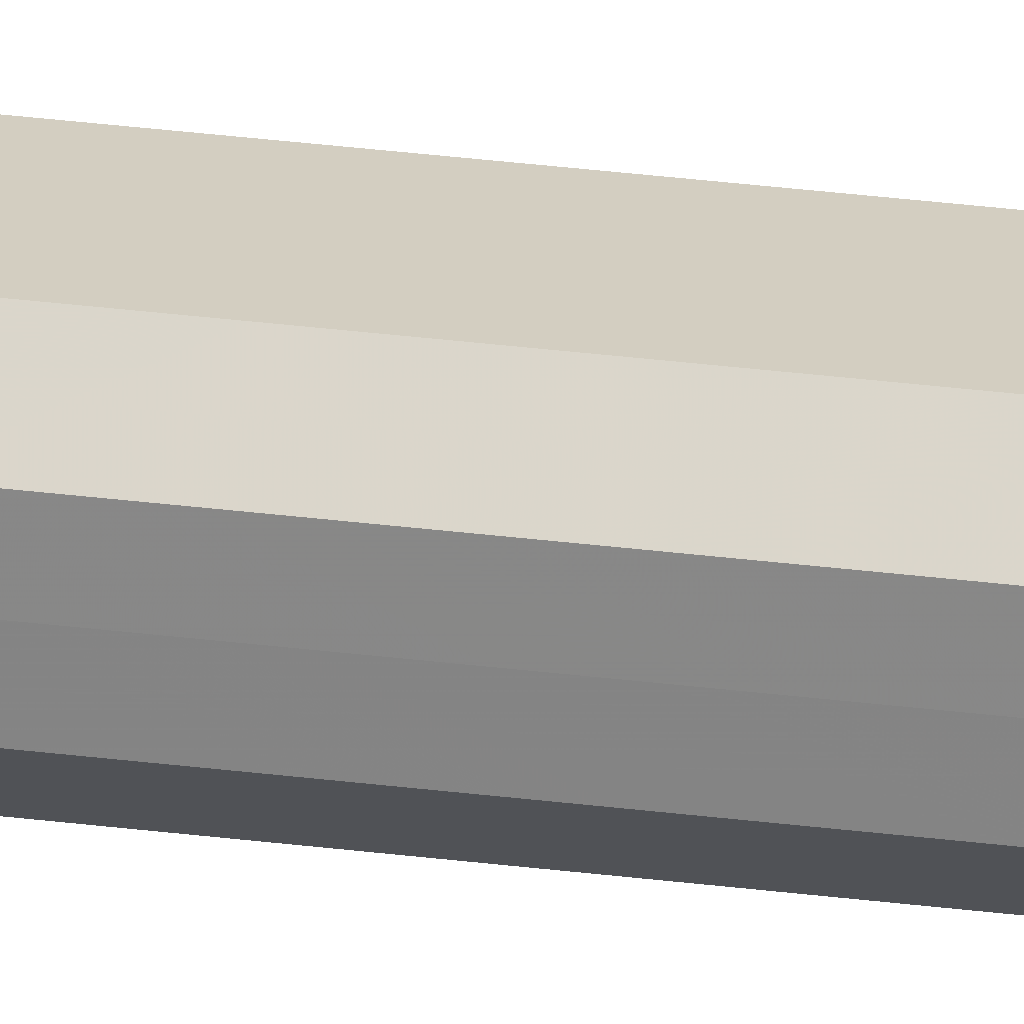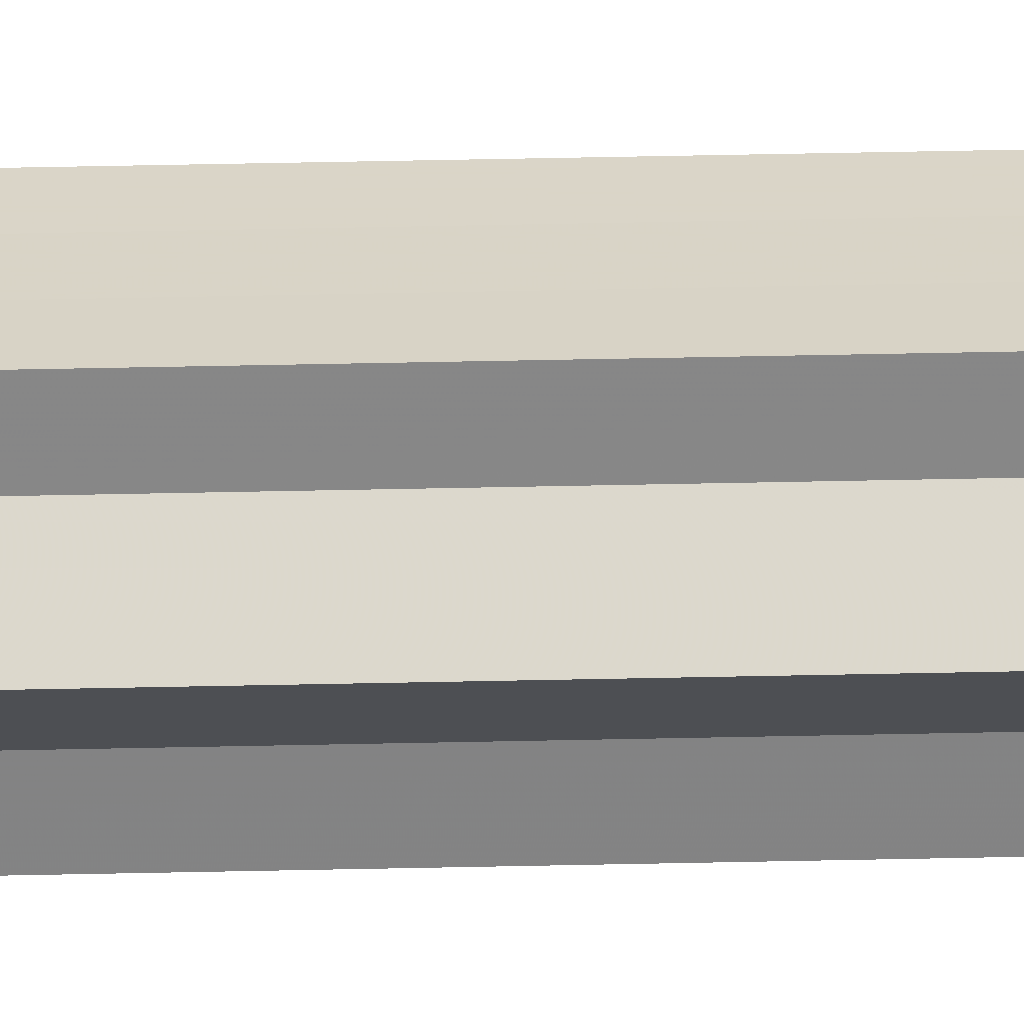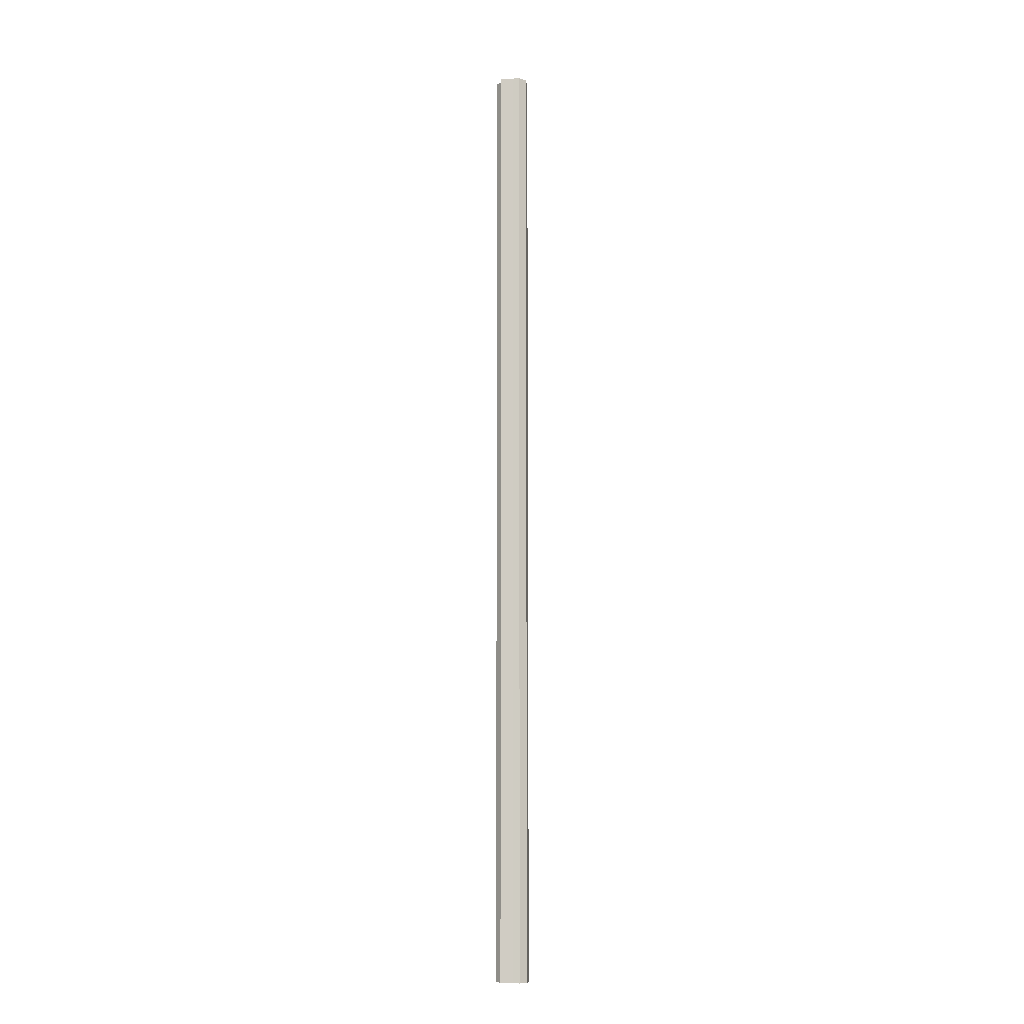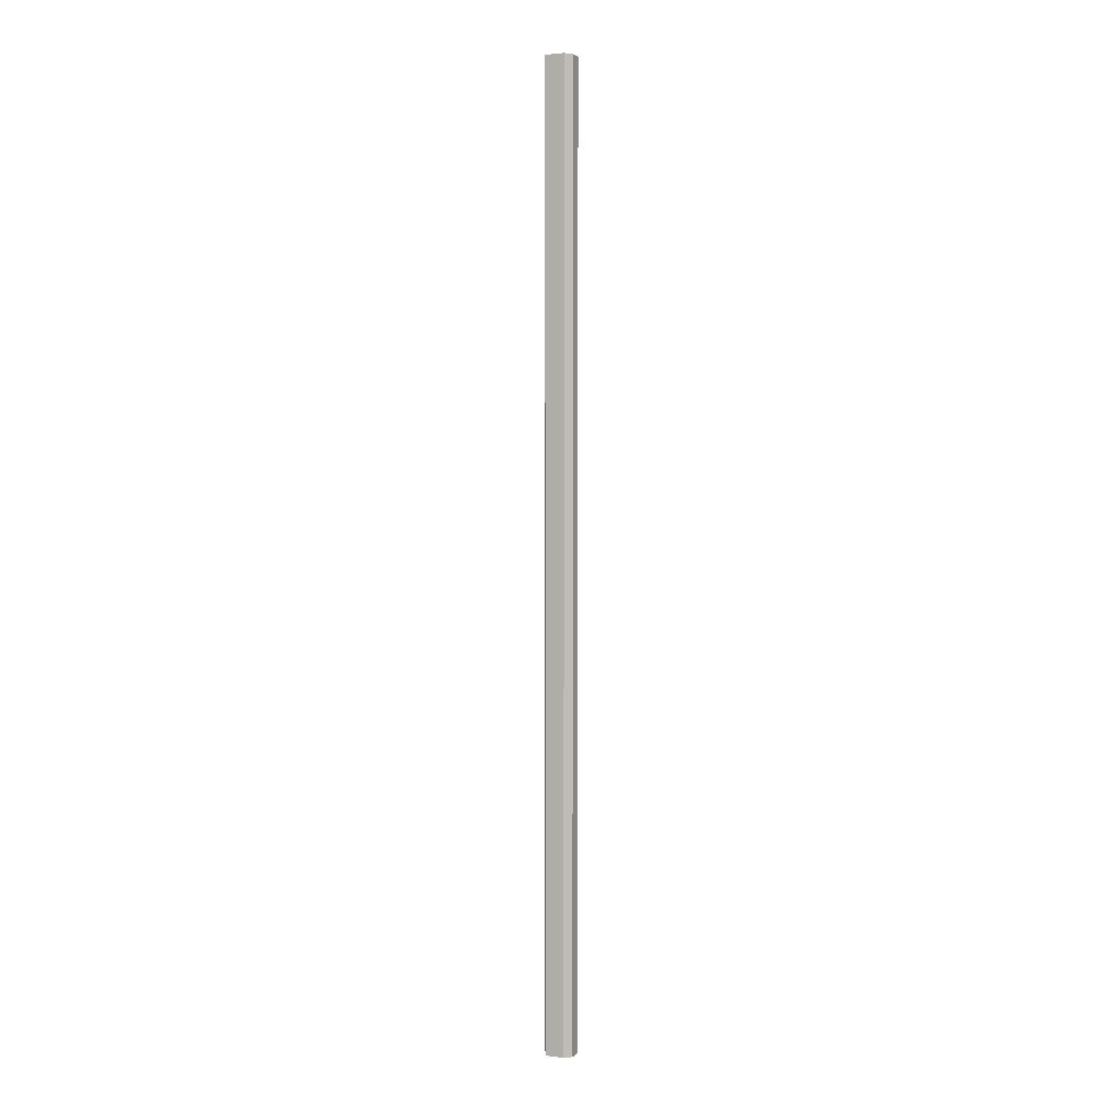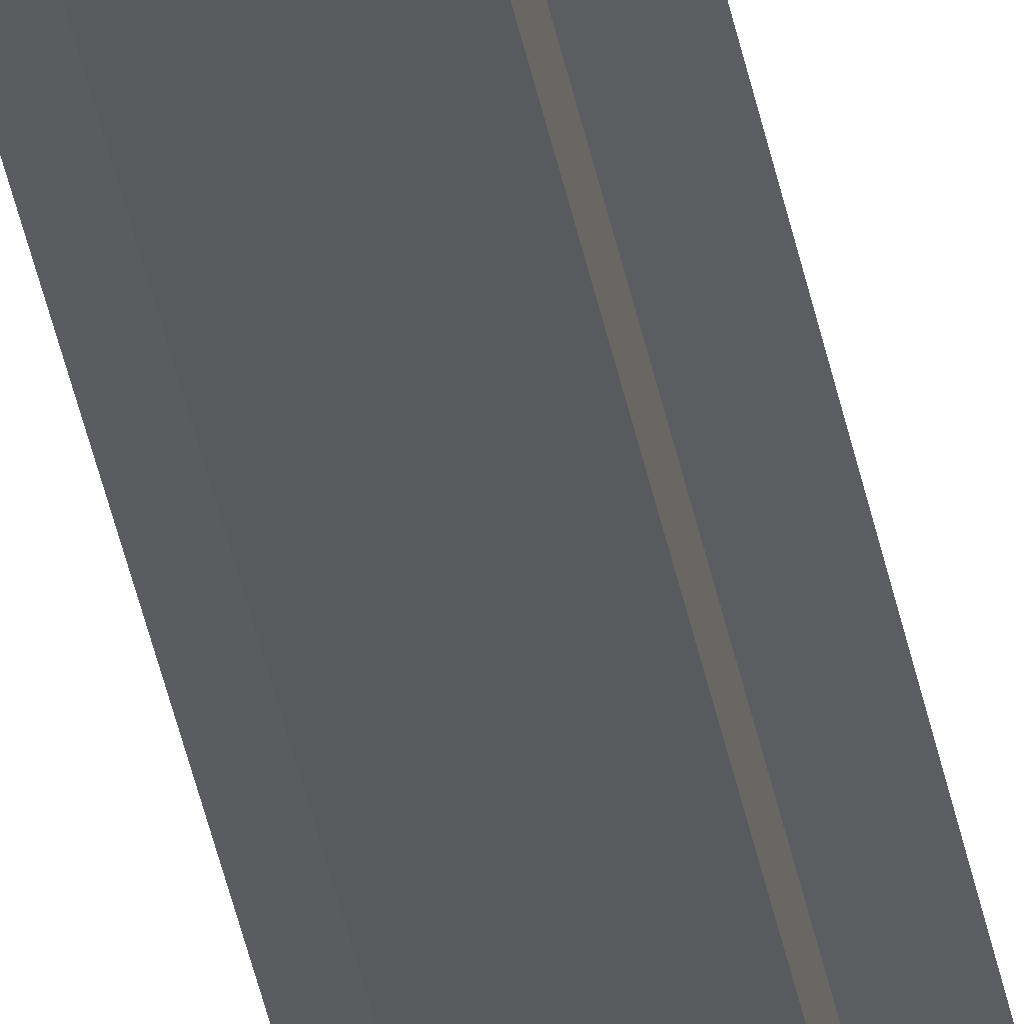
<metadata>
{"format":"obj","ext":"obj","renderer":"f3d","projection":"perspective","resolution":1024,"background":"white","views":[{"elev":25.0,"azim":102.7,"up":"+Y"},{"elev":28.2,"azim":-92.2,"up":"+Y"},{"elev":-10.4,"azim":8.1,"up":"+Z"},{"elev":2.3,"azim":23.6,"up":"+Z"},{"elev":-30.9,"azim":-171.4,"up":"+Y"}]}
</metadata>
<code>
o 17518
v 2203 1870 7.506
v 2203 1870 7.506
v 2203 1870 8.992
v 2203 1870 7.506
v 2203 1870 8.992
v 2203 1870 7.506
v 2203 1870 8.992
v 2203 1870 7.506
v 2203 1870 8.992
v 2203 1870 7.506
v 2203 1870 8.992
v 2203 1870 7.506
v 2203 1870 8.992
v 2203 1870 7.506
v 2203 1870 8.992
v 2203 1870 7.506
v 2203 1870 8.992
v 2203 1870 7.506
v 2203 1870 8.992
v 2203 1870 7.506
v 2203 1870 8.992
v 2203 1870 7.506
v 2203 1870 8.992
v 2203 1870 7.506
v 2203 1870 8.992
v 2203 1870 7.506
v 2203 1870 8.992
v 2203 1870 7.506
v 2203 1870 8.992
v 2203 1870 7.506
v 2203 1870 8.992
v 2203 1870 7.506
v 2203 1870 8.992
v 2203 1870 7.506
v 2203 1870 8.992
v 2203 1870 7.506
v 2203 1870 8.992
v 2203 1870 7.506
v 2203 1870 8.992
v 2203 1870 7.506
v 2203 1870 8.992
v 2203 1870 7.506
v 2203 1870 7.506
v 2203 1870 7.506
v 2203 1870 7.506
v 2203 1870 7.506
v 2203 1870 7.506
v 2203 1870 7.506
v 2203 1870 7.506
v 2203 1870 7.506
v 2203 1870 7.506
v 2203 1870 7.506
v 2203 1870 7.506
v 2203 1870 7.506
v 2203 1870 7.506
v 2203 1870 8.992
v 2203 1870 8.992
v 2203 1870 8.992
v 2203 1870 8.992
v 2203 1870 8.992
v 2203 1870 7.506
v 2203 1870 8.992
v 2203 1870 7.506
v 2203 1870 7.506
v 2203 1870 7.506
v 2203 1870 7.506
v 2203 1870 8.992
v 2203 1870 7.506
v 2203 1870 7.506
v 2203 1870 7.506
v 2203 1870 8.992
v 2203 1870 8.992
v 2203 1870 8.992
v 2203 1870 8.992
v 2203 1870 8.992
v 2203 1870 8.992
v 2203 1870 8.992
v 2203 1870 8.992
v 2203 1870 8.992
v 2203 1870 8.992
v 2203 1870 8.992
v 2203 1870 8.992
v 2203 1870 8.992
v 2203 1870 8.992
v 2203 1870 8.992
v 2203 1870 8.992
f 1 2 3
f 2 4 5
f 6 1 7
f 4 8 9
f 10 6 11
f 8 12 13
f 12 14 15
f 16 10 17
f 18 16 19
f 20 18 21
f 21 22 23
f 23 24 25
f 25 26 27
f 27 28 29
f 29 30 31
f 31 32 33
f 33 34 35
f 35 36 37
f 37 38 39
f 39 40 41
f 42 40 43
f 42 44 40
f 42 43 45
f 42 45 46
f 42 46 47
f 42 47 48
f 42 48 49
f 42 49 50
f 42 50 51
f 42 51 52
f 42 53 44
f 42 52 54
f 42 55 53
f 42 54 55
f 56 53 57
f 58 54 59
f 60 61 56
f 62 63 58
f 64 65 60
f 65 66 67
f 68 69 62
f 69 70 71
f 72 73 74
f 72 75 73
f 72 74 76
f 72 77 75
f 72 76 78
f 72 79 77
f 72 78 80
f 72 81 79
f 72 80 82
f 72 83 81
f 72 82 84
f 72 85 83
f 72 84 86
f 72 86 85

</code>
